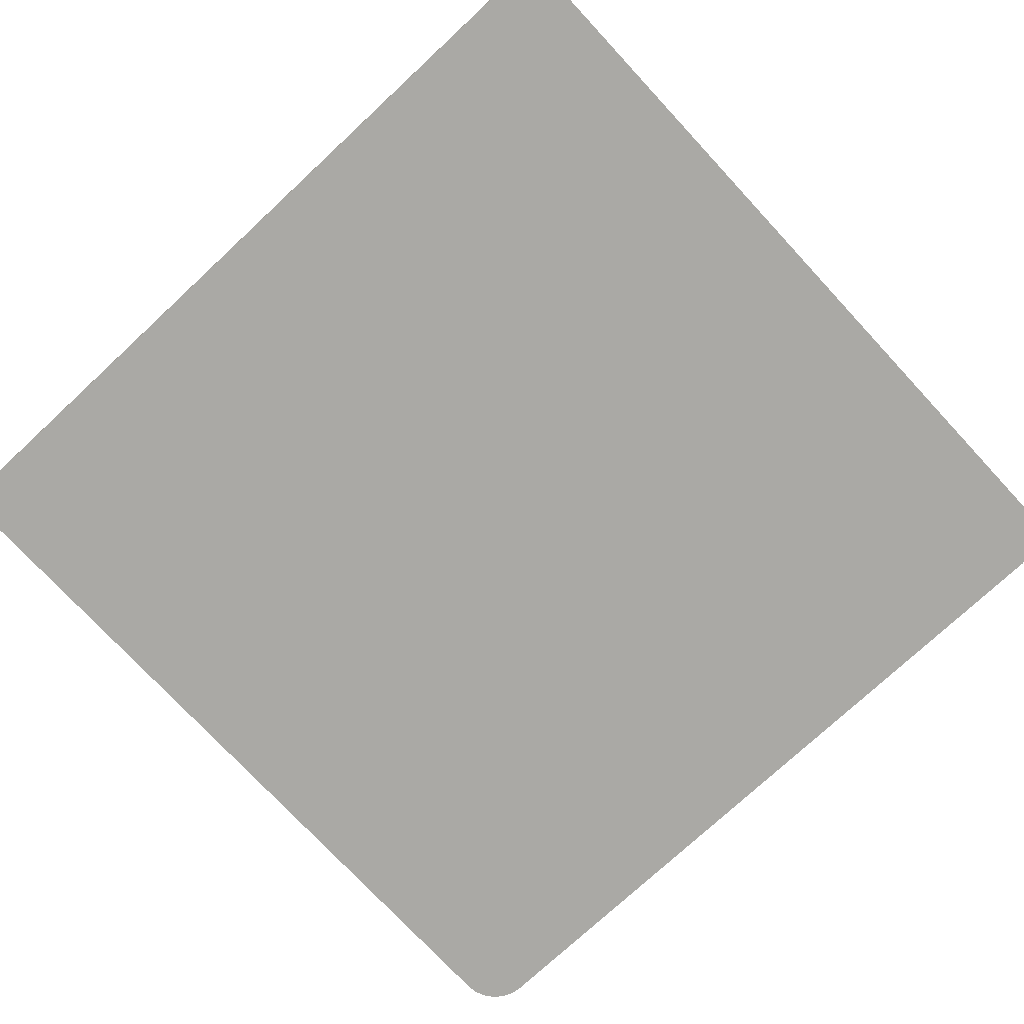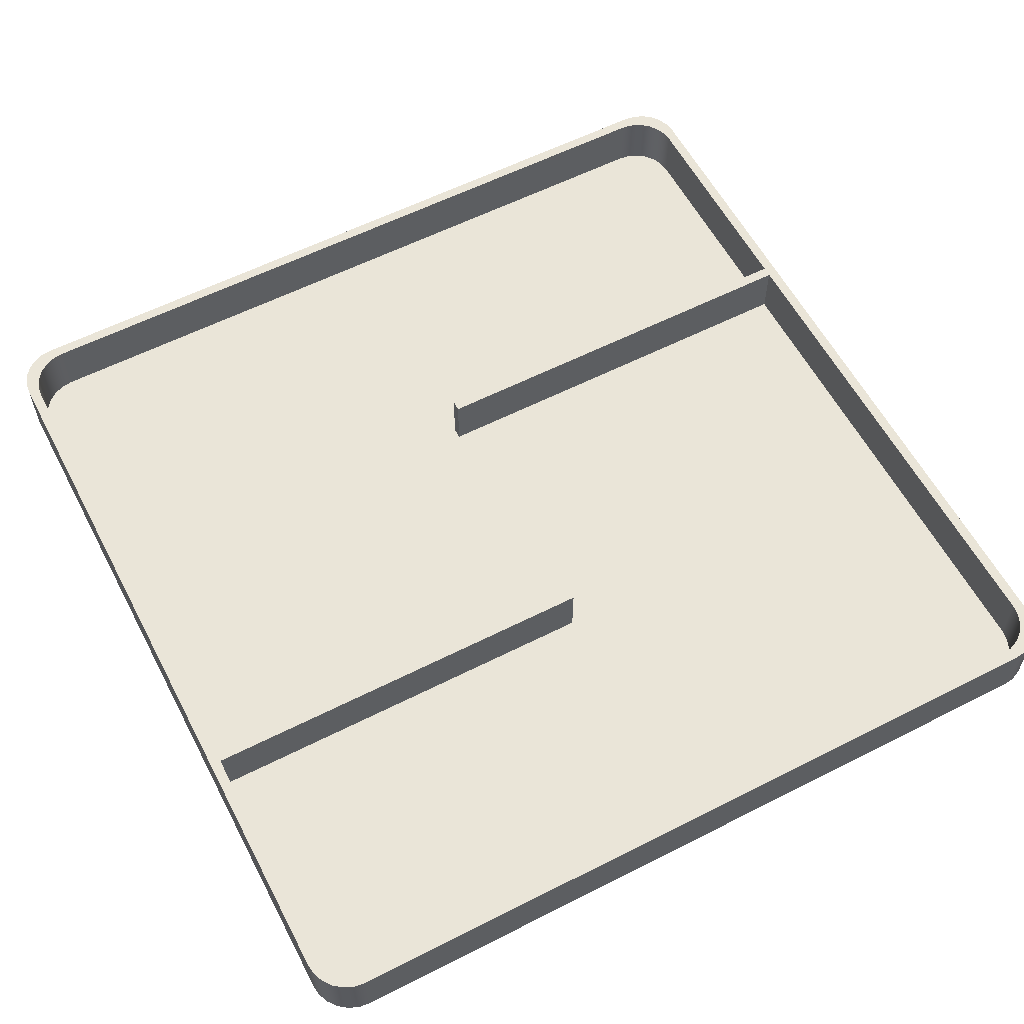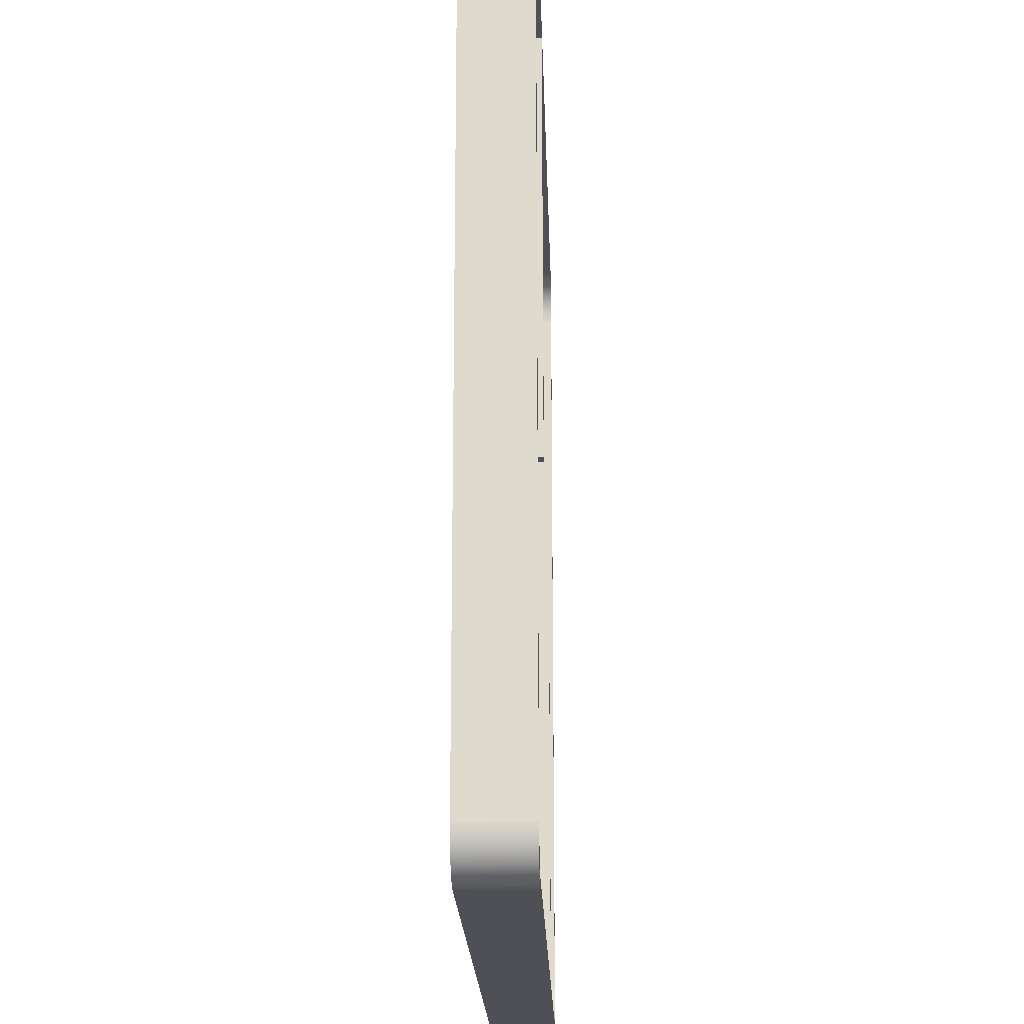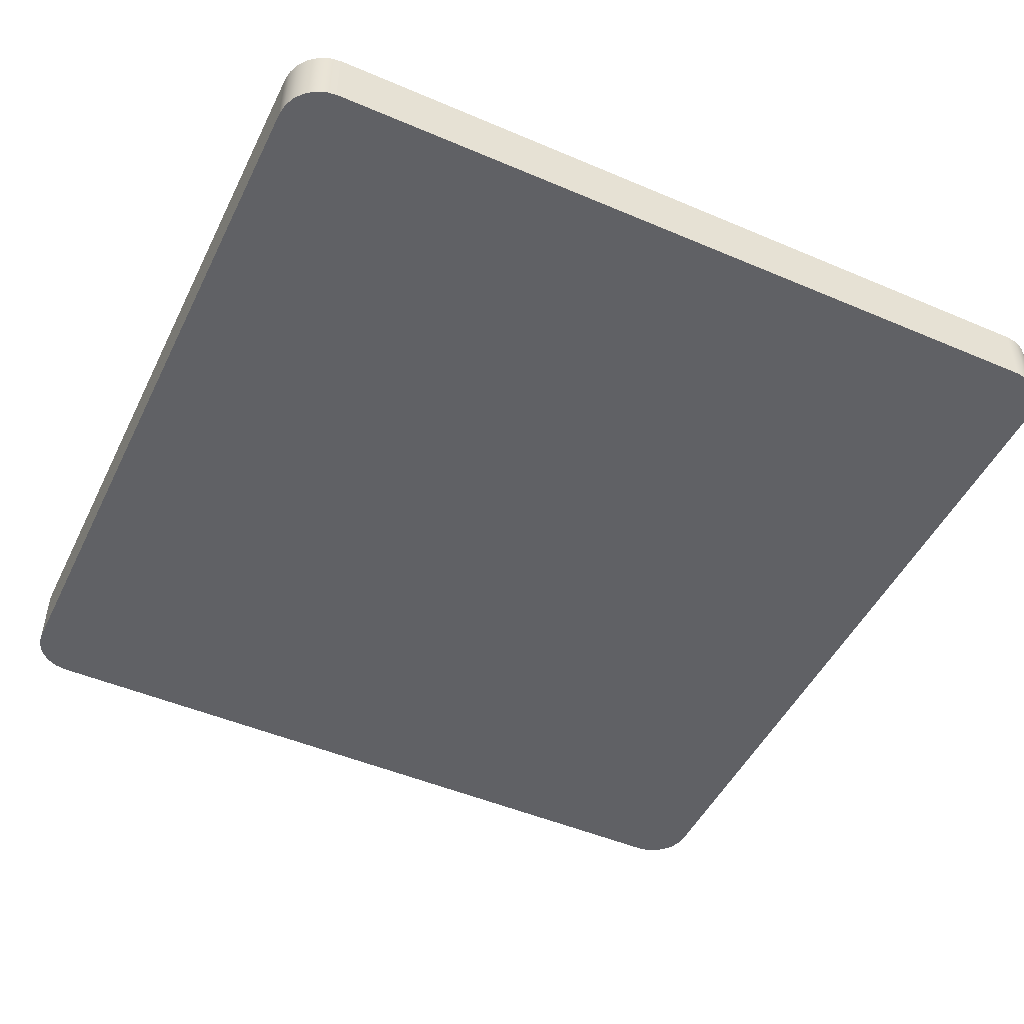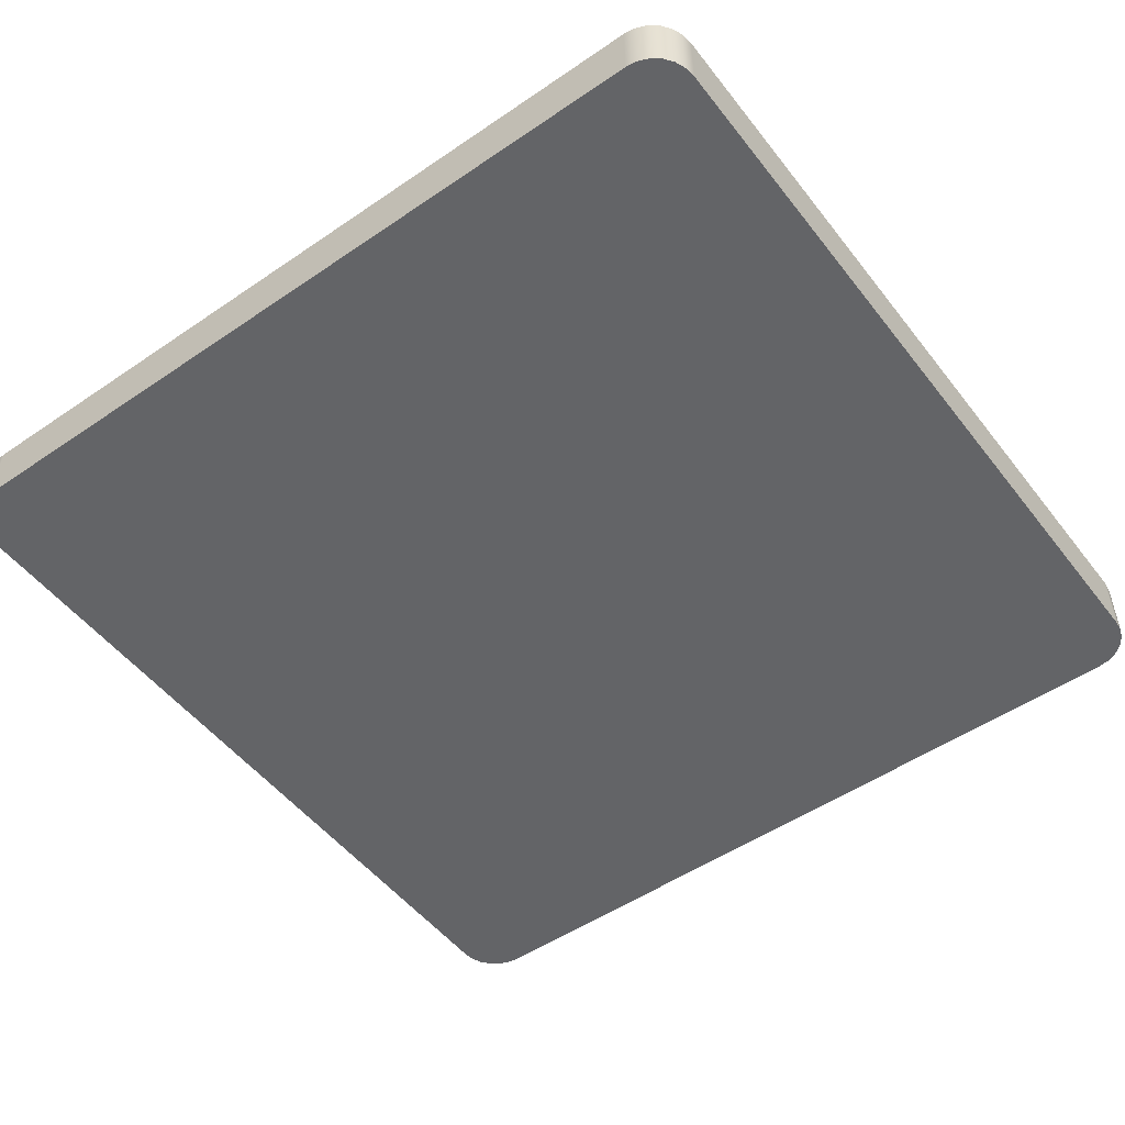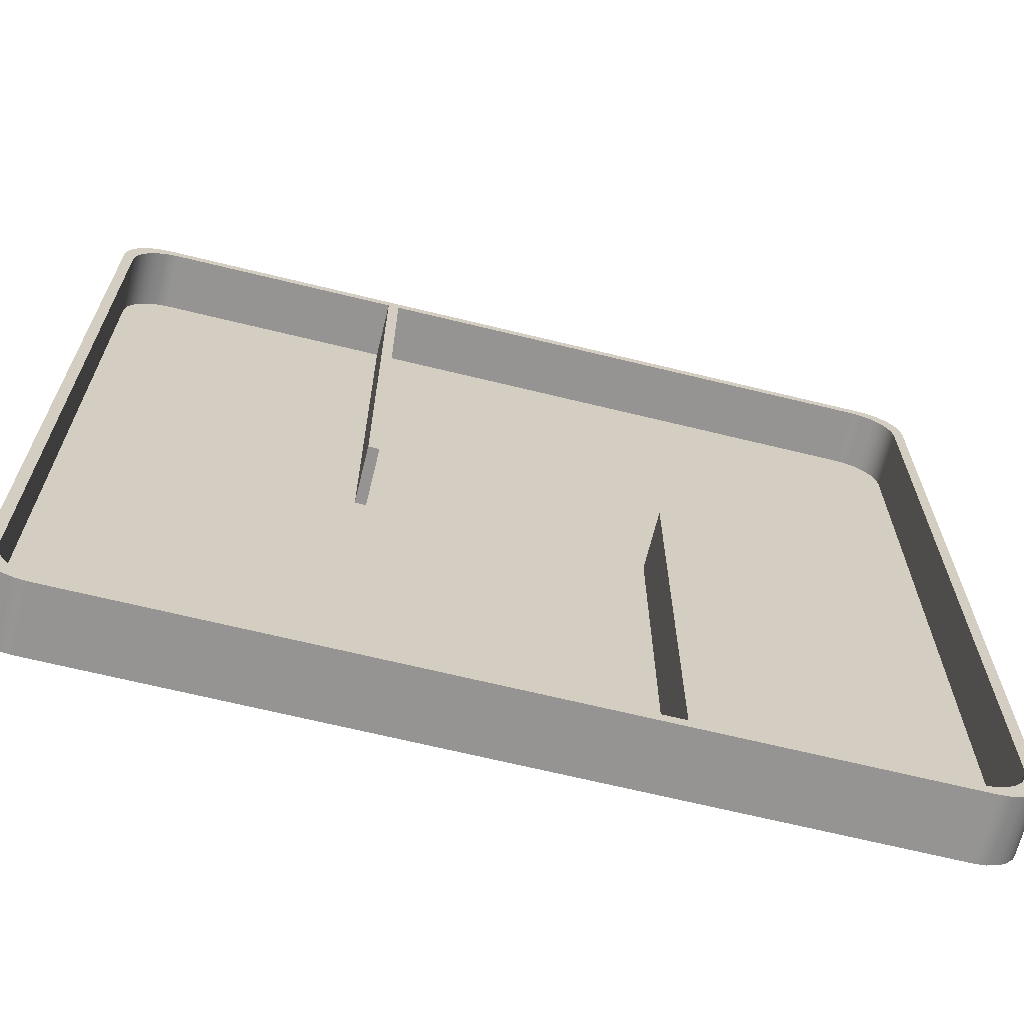
<metadata>
{"format":"obj","ext":"obj","renderer":"f3d","projection":"perspective","resolution":1024,"background":"white","views":[{"elev":-75.4,"azim":132.9,"up":"+Z"},{"elev":58.9,"azim":62.4,"up":"+Z"},{"elev":-19.3,"azim":-88.3,"up":"+Y"},{"elev":-48.7,"azim":-115.4,"up":"+Z"},{"elev":-51.2,"azim":36.6,"up":"+Z"},{"elev":-67.2,"azim":-13.8,"up":"+Y"}]}
</metadata>
<code>
o arena
v 0.675 0 0.03
v 0.625 0 0.03
v 0.625 0 0.3
v 0.675 0 0.3
v 0.675 -1.95 0.03
v 0.675 -1.95 0.3
v 0.625 -1.95 0.03
v 0.625 -1.95 0.3
v -1.75 -1.95 0.03
v -1.75 -1.95 0.3
v -0.625 -0 0.03
v -0.625 1.95 0.03
v -0.625 1.95 0.3
v -0.625 -0 0.3
v -0.675 -0 0.03
v -0.675 -0 0.3
v -0.675 1.95 0.03
v -0.675 1.95 0.3
v -1.75 1.95 0.3
v -1.75 1.95 0.03
v 1.75 1.95 0.03
v 1.75 1.95 0.3
v 1.75 -1.95 0.03
v 1.802 -1.943 0.03
v 1.85 -1.923 0.03
v 1.891 -1.891 0.03
v 1.923 -1.85 0.03
v 1.943 -1.802 0.03
v 1.95 -1.75 0.03
v 1.95 1.75 0.03
v 1.943 1.802 0.03
v 1.923 1.85 0.03
v 1.891 1.891 0.03
v 1.85 1.923 0.03
v 1.802 1.943 0.03
v -1.802 1.943 0.03
v -1.85 1.923 0.03
v -1.891 1.891 0.03
v -1.923 1.85 0.03
v -1.943 1.802 0.03
v -1.95 1.75 0.03
v -1.95 -1.75 0.03
v -1.943 -1.802 0.03
v -1.923 -1.85 0.03
v -1.891 -1.891 0.03
v -1.85 -1.923 0.03
v -1.802 -1.943 0.03
v -1.8 -2 0.3
v -1.852 -1.993 0.3
v -1.9 -1.973 0.3
v -1.941 -1.941 0.3
v -1.973 -1.9 0.3
v -1.993 -1.852 0.3
v -2 -1.8 0.3
v -2 -1.8 -0
v -1.993 -1.852 -0
v -1.973 -1.9 -0
v -1.941 -1.941 -0
v -1.9 -1.973 -0
v -1.852 -1.993 -0
v -1.8 -2 -0
v -2 1.8 0.3
v -2 1.8 0
v -1.95 -1.75 0.3
v -1.95 1.75 0.3
v -1.943 1.802 0.3
v -1.923 1.85 0.3
v -1.891 1.891 0.3
v -1.85 1.923 0.3
v -1.802 1.943 0.3
v 1.802 1.943 0.3
v 1.85 1.923 0.3
v 1.891 1.891 0.3
v 1.923 1.85 0.3
v 1.943 1.802 0.3
v 1.95 1.75 0.3
v 1.95 -1.75 0.3
v 1.943 -1.802 0.3
v 1.923 -1.85 0.3
v 1.891 -1.891 0.3
v 1.85 -1.923 0.3
v 1.802 -1.943 0.3
v 1.75 -1.95 0.3
v -1.802 -1.943 0.3
v -1.85 -1.923 0.3
v -1.891 -1.891 0.3
v -1.923 -1.85 0.3
v -1.943 -1.802 0.3
v 1.8 -2 0.3
v 1.852 -1.993 0.3
v 1.9 -1.973 0.3
v 1.941 -1.941 0.3
v 1.973 -1.9 0.3
v 1.993 -1.852 0.3
v 2 -1.8 0.3
v 2 1.8 0.3
v 1.993 1.852 0.3
v 1.973 1.9 0.3
v 1.941 1.941 0.3
v 1.9 1.973 0.3
v 1.852 1.993 0.3
v 1.8 2 0.3
v -1.8 2 0.3
v -1.852 1.993 0.3
v -1.9 1.973 0.3
v -1.941 1.941 0.3
v -1.973 1.9 0.3
v -1.993 1.852 0.3
v 1.8 -2 -0
v 1.852 -1.993 -0
v 1.9 -1.973 -0
v 1.941 -1.941 -0
v 1.973 -1.9 -0
v 1.993 -1.852 -0
v 2 -1.8 -0
v 2 1.8 0
v 1.993 1.852 0
v 1.973 1.9 0
v 1.941 1.941 0
v 1.9 1.973 0
v 1.852 1.993 0
v 1.8 2 0
v -1.8 2 0
v -1.852 1.993 0
v -1.9 1.973 0
v -1.941 1.941 0
v -1.973 1.9 0
v -1.993 1.852 0
f 1 2 4
f 4 2 3
f 5 1 6
f 6 1 4
f 2 7 3
f 3 7 8
f 7 9 8
f 8 9 10
f 11 12 14
f 14 12 13
f 15 11 16
f 16 11 14
f 17 15 18
f 18 15 16
f 18 19 17
f 17 19 20
f 12 21 13
f 13 21 22
f 5 29 1
f 1 29 30
f 1 30 21
f 21 30 35
f 35 30 34
f 34 30 33
f 33 30 32
f 32 30 31
f 5 23 29
f 29 23 24
f 29 24 25
f 25 26 29
f 29 26 27
f 29 27 28
f 1 21 2
f 2 21 12
f 2 12 11
f 15 9 11
f 11 9 7
f 11 7 2
f 17 41 15
f 15 41 42
f 15 42 9
f 9 42 43
f 9 43 44
f 17 20 41
f 41 20 40
f 40 20 39
f 39 20 38
f 38 20 37
f 37 20 36
f 44 45 9
f 9 45 46
f 9 46 47
f 61 48 60
f 60 48 49
f 60 49 59
f 59 49 50
f 59 50 58
f 58 50 51
f 58 51 57
f 57 51 52
f 57 52 56
f 56 52 53
f 56 53 55
f 55 53 54
f 54 62 55
f 55 62 63
f 88 64 54
f 54 64 65
f 54 65 62
f 62 65 66
f 62 66 108
f 108 66 67
f 108 67 107
f 107 67 68
f 107 68 106
f 106 68 105
f 105 68 69
f 105 69 104
f 104 69 70
f 104 70 103
f 103 70 19
f 103 19 18
f 103 18 13
f 13 18 16
f 13 16 14
f 103 13 102
f 102 13 22
f 102 22 71
f 102 71 101
f 101 71 72
f 101 72 100
f 100 72 73
f 100 73 99
f 99 73 98
f 98 73 74
f 98 74 97
f 97 74 75
f 97 75 96
f 96 75 76
f 96 76 77
f 96 77 95
f 95 77 78
f 95 78 94
f 94 78 79
f 94 79 93
f 93 79 80
f 93 80 92
f 92 80 91
f 91 80 81
f 91 81 90
f 90 81 82
f 90 82 89
f 89 82 83
f 89 83 6
f 89 6 8
f 8 6 4
f 8 4 3
f 89 8 48
f 48 8 10
f 48 10 84
f 48 84 49
f 49 84 85
f 49 85 50
f 50 85 86
f 50 86 51
f 51 86 52
f 52 86 87
f 52 87 53
f 53 87 88
f 53 88 54
f 115 95 114
f 114 95 94
f 114 94 113
f 113 94 93
f 113 93 112
f 112 93 92
f 112 92 111
f 111 92 91
f 111 91 110
f 110 91 90
f 110 90 109
f 109 90 89
f 115 116 95
f 95 116 96
f 122 102 121
f 121 102 101
f 121 101 120
f 120 101 100
f 120 100 119
f 119 100 99
f 119 99 118
f 118 99 98
f 118 98 117
f 117 98 97
f 117 97 116
f 116 97 96
f 63 62 128
f 128 62 108
f 128 108 127
f 127 108 107
f 127 107 126
f 126 107 106
f 126 106 125
f 125 106 105
f 125 105 124
f 124 105 104
f 124 104 123
f 123 104 103
f 10 9 84
f 84 9 47
f 84 47 85
f 85 47 46
f 85 46 86
f 86 46 45
f 86 45 87
f 87 45 44
f 87 44 88
f 88 44 43
f 88 43 64
f 64 43 42
f 42 41 64
f 64 41 65
f 77 29 78
f 78 29 28
f 78 28 79
f 79 28 27
f 79 27 80
f 80 27 26
f 80 26 81
f 81 26 25
f 81 25 82
f 82 25 24
f 82 24 83
f 83 24 23
f 77 76 29
f 29 76 30
f 22 21 71
f 71 21 35
f 71 35 72
f 72 35 34
f 72 34 73
f 73 34 33
f 73 33 74
f 74 33 32
f 74 32 75
f 75 32 31
f 75 31 76
f 76 31 30
f 65 41 66
f 66 41 40
f 66 40 67
f 67 40 39
f 67 39 68
f 68 39 38
f 68 38 69
f 69 38 37
f 69 37 70
f 70 37 36
f 70 36 19
f 19 36 20
f 6 83 5
f 5 83 23
f 122 123 102
f 102 123 103
f 61 109 48
f 48 109 89
f 60 55 61
f 61 55 116
f 61 116 115
f 60 59 55
f 55 59 58
f 55 58 57
f 57 56 55
f 116 55 122
f 122 55 63
f 122 63 123
f 123 63 128
f 123 128 127
f 127 126 123
f 123 126 125
f 123 125 124
f 121 120 122
f 122 120 119
f 122 119 118
f 118 117 122
f 122 117 116
f 114 113 115
f 115 113 112
f 115 112 111
f 111 110 115
f 115 110 109
f 115 109 61

</code>
